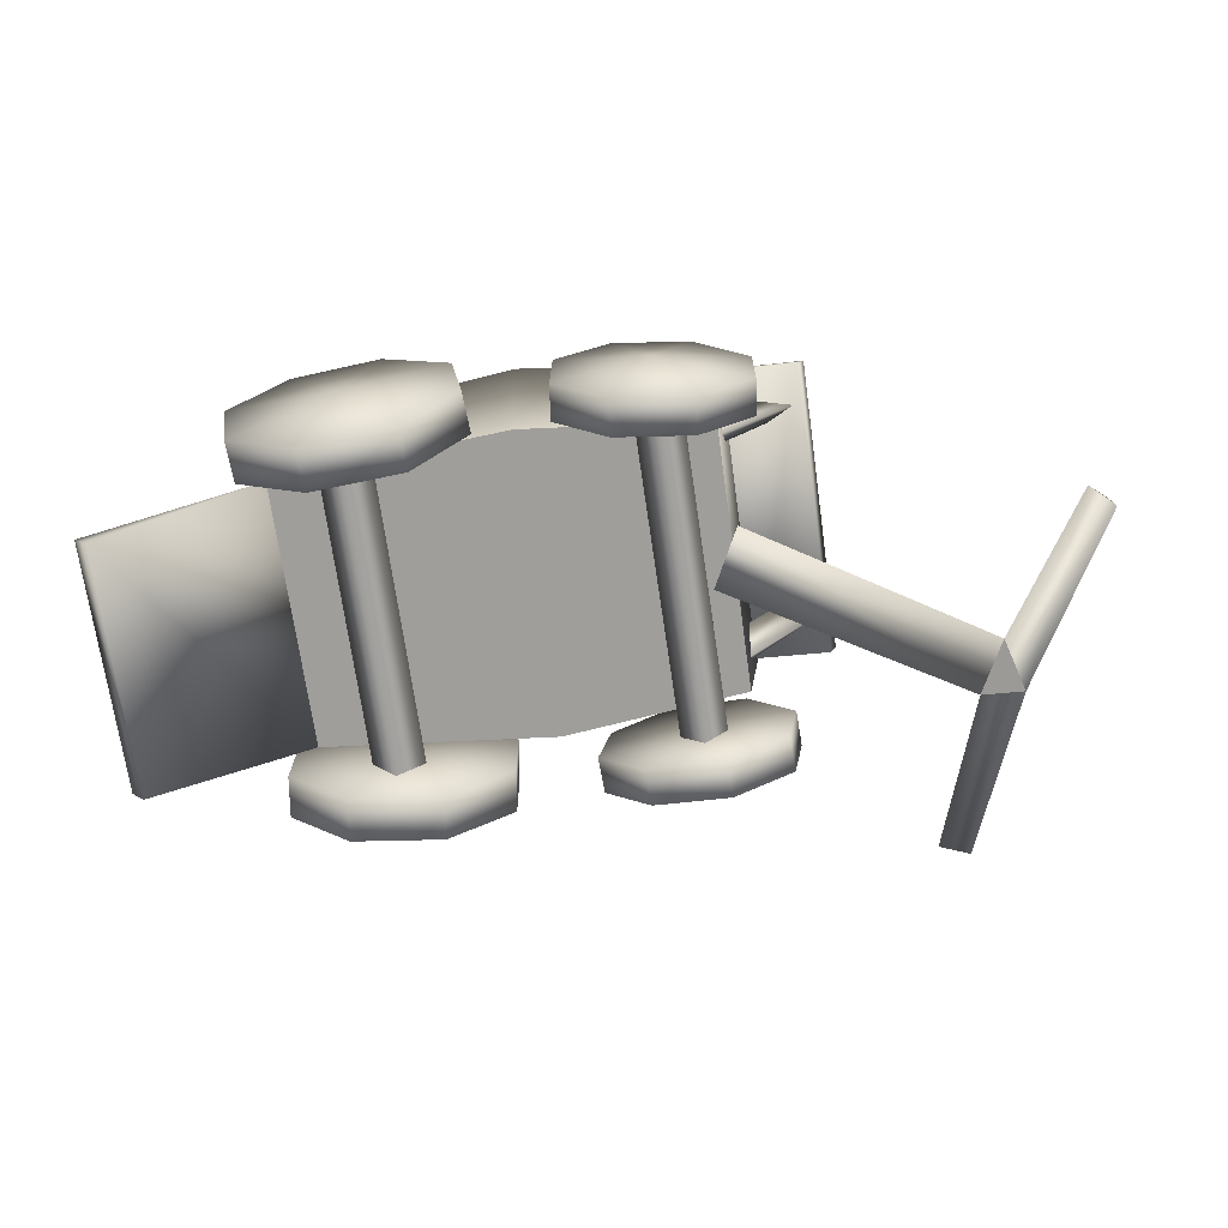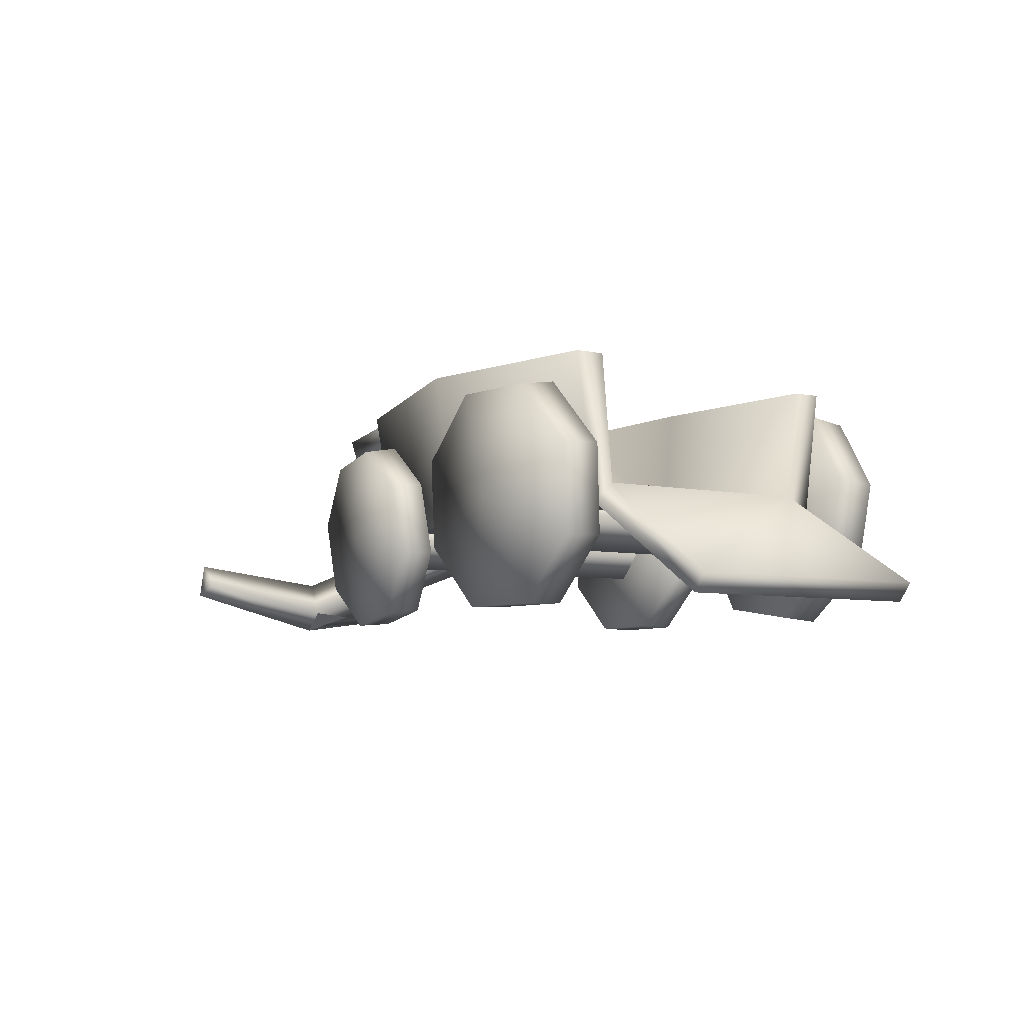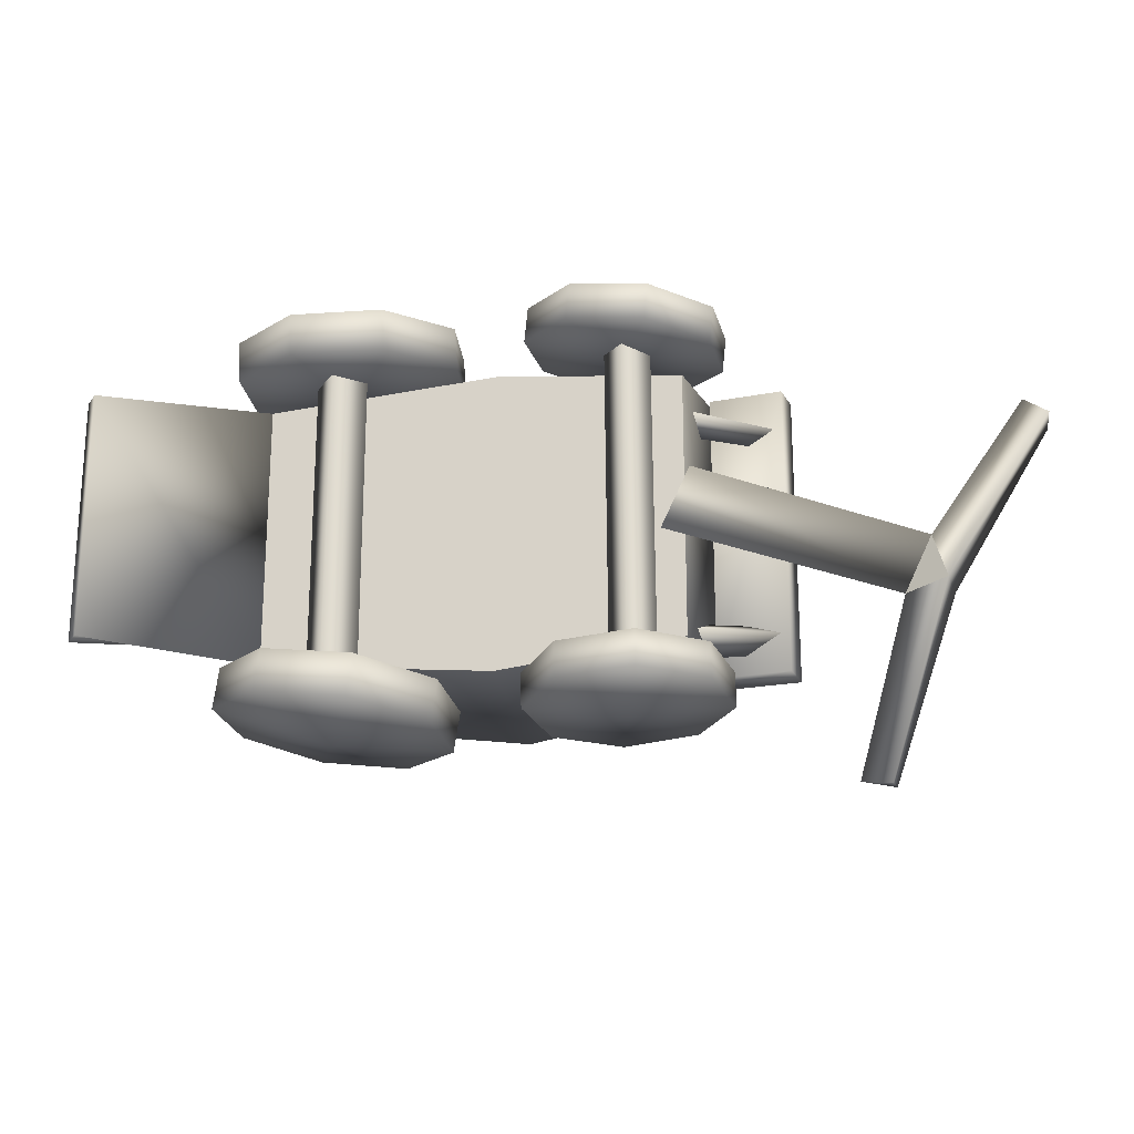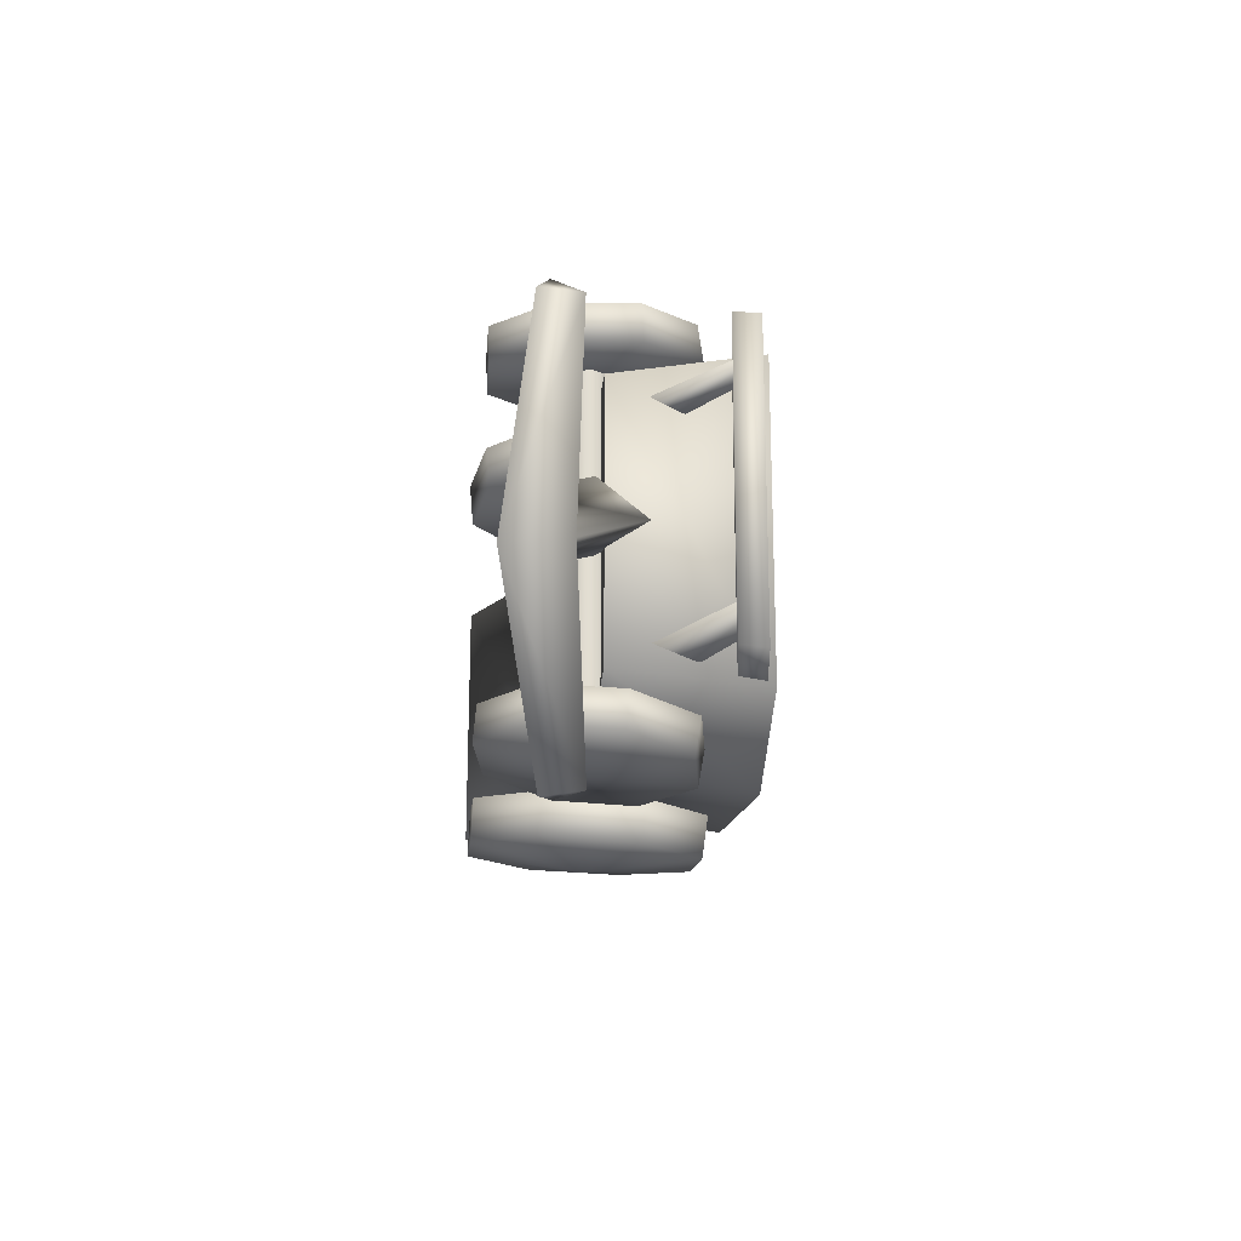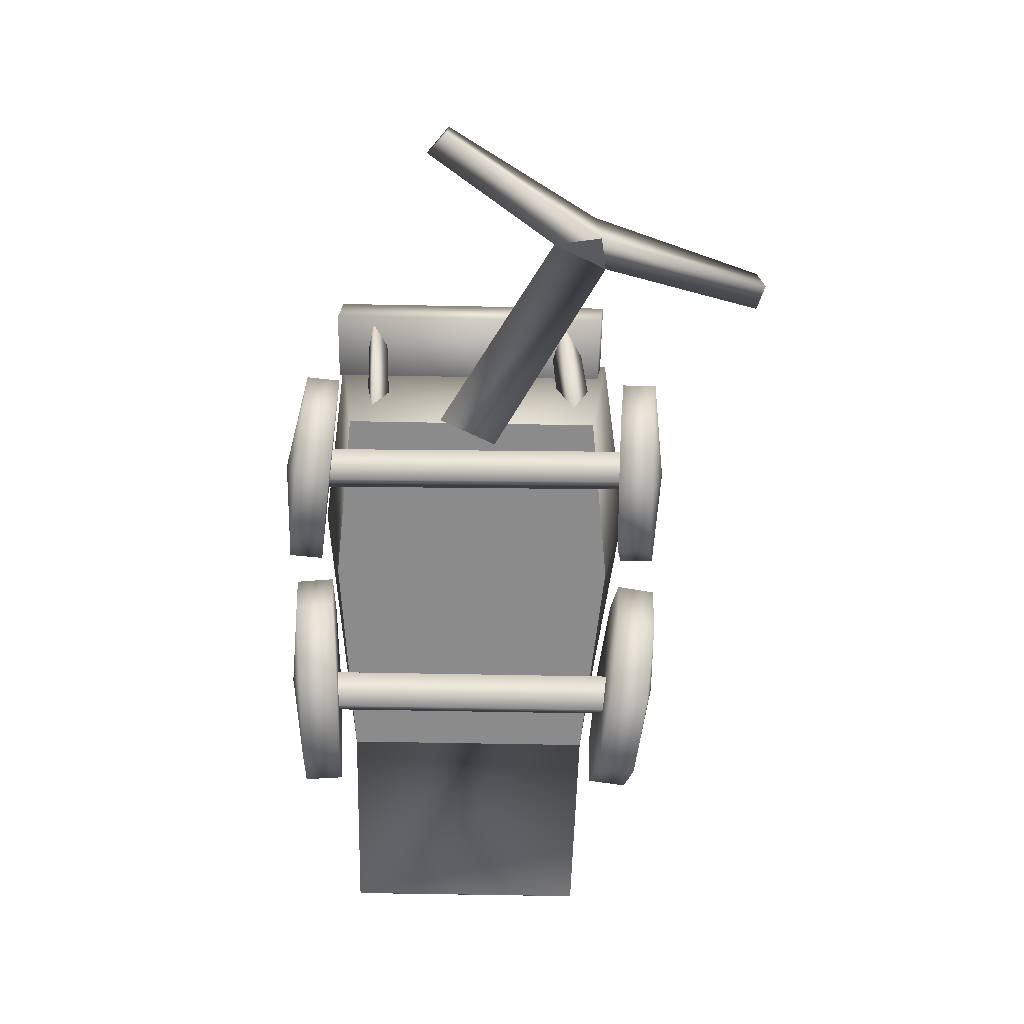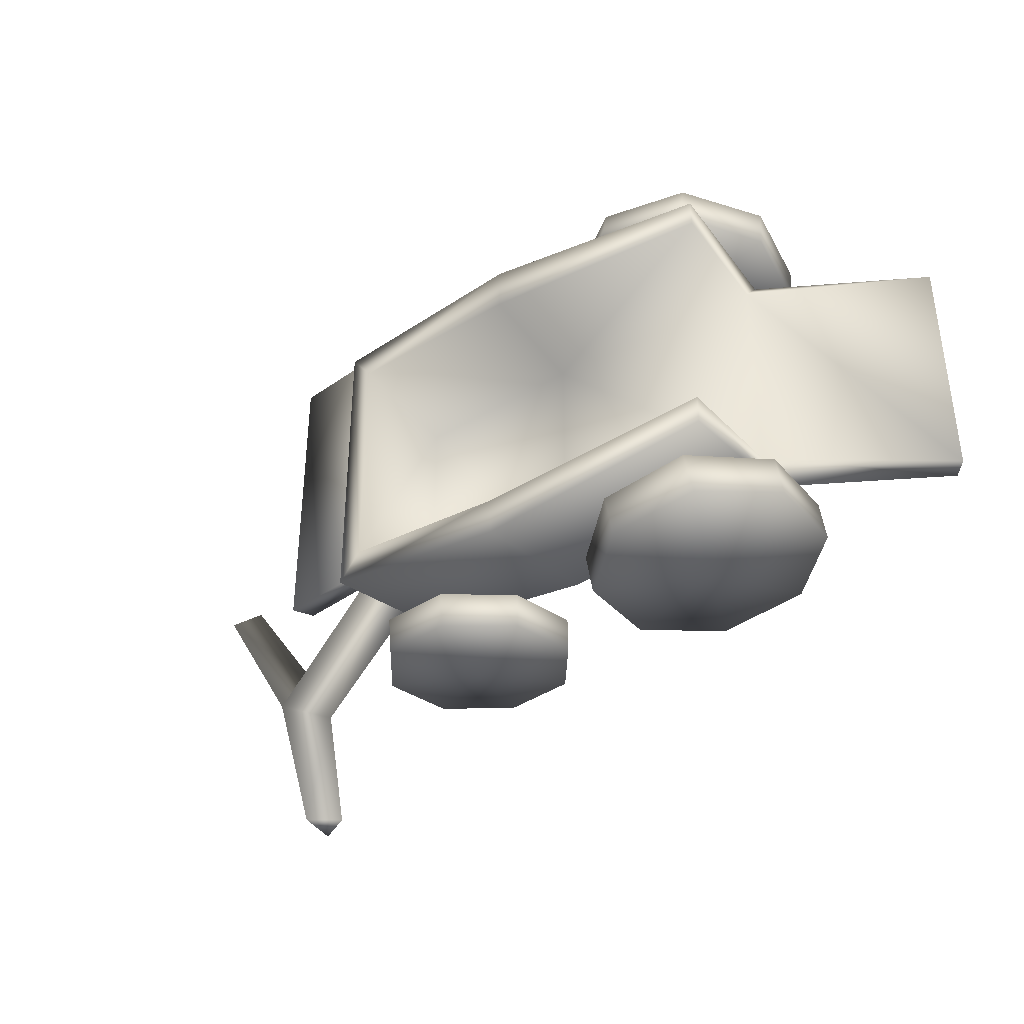
<metadata>
{"format":"obj","ext":"obj","renderer":"f3d","projection":"perspective","resolution":1024,"background":"white","views":[{"elev":-70.8,"azim":7.9,"up":"+Y"},{"elev":-6.6,"azim":-121.2,"up":"+Y"},{"elev":-20.7,"azim":12.4,"up":"+Z"},{"elev":-20.9,"azim":85.0,"up":"+Z"},{"elev":-63.8,"azim":88.9,"up":"+Y"},{"elev":-37.8,"azim":-144.8,"up":"+Z"}]}
</metadata>
<code>
o WestfallWagon01
v -2.106 0.9191 -1.091
v -2.106 0.9191 1.552
v -2.099 1.116 1.334
v 2.929 2.143 1.705
v 2.929 2.143 -1.217
v 2.139 2.238 -1.217
v 2.139 2.238 1.705
v 2.864 1.9 1.748
v 2.133 1.994 1.748
v 2.133 1.994 -1.174
v 2.864 1.9 -1.174
v -2.099 1.116 1.334
v -2.099 1.116 -0.8729
v -2.106 0.9191 -1.091
v -2.099 1.116 1.334
v -2.099 1.116 -0.8729
v -3.716 0.1257 -0.9987
v -3.716 0.1257 1.461
v -3.716 0.1257 1.461
v -3.716 0.1257 -0.9987
v -3.577 -0.04948 -0.9987
v -3.577 -0.04948 1.461
v 0.1951 0.9191 -1.301
v 2.027 0.9191 -1.091
v 2.027 0.9191 1.552
v 0.1951 0.9191 1.722
v -2.106 0.9191 -1.091
v -2.106 0.9191 1.552
v 4.144 0.1479 -0.9459
v 4.064 0.1553 -1.108
v 4.447 -0.04349 -1.046
v 4.318 0.1317 -0.5879
v 2.133 1.994 -1.174
v 2.133 1.994 1.748
v 2.139 2.238 1.705
v 2.139 2.238 -1.217
v 1.944 2.306 -0.9866
v 1.911 1.116 -0.9601
v 1.911 1.116 1.334
v 1.944 2.306 1.447
v 0.1951 1.116 -1.083
v 1.911 1.116 -0.9601
v 1.944 2.306 -0.9866
v 0.1951 2.443 -1.196
v -2.099 1.116 -0.8729
v -2.099 1.116 1.334
v 0.1951 1.116 1.41
v 0.1951 1.116 -1.083
v 1.911 1.116 1.334
v 1.911 1.116 -0.9601
v -2.106 0.9191 1.552
v -2.099 1.116 1.334
v -3.716 0.1257 1.461
v -3.577 -0.04948 1.461
v -2.106 0.9191 -1.091
v -2.106 0.9191 1.552
v -3.577 -0.04948 1.461
v -3.577 -0.04948 -0.9987
v -3.577 -0.04948 -0.9987
v -3.716 0.1257 -0.9987
v -2.099 1.116 -0.8729
v -2.106 0.9191 -1.091
v 2.079 1.305 0.1945
v 2.093 0.8394 0.5683
v 4.318 0.1317 -0.5879
v 4.064 0.1553 -1.108
v 4.318 0.1317 -0.5879
v 2.093 0.8394 0.5683
v 1.804 0.8662 -0.02318
v 4.481 0.5245 -1.001
v 2.662 2.153 -0.9273
v 1.983 1.6 -1.084
v 1.941 1.62 -0.7339
v 2.053 1.295 -0.891
v 2.811 1.944 -0.7744
v 2.616 2.163 -0.6241
v 2.612 2.08 1.417
v 1.926 1.527 1.399
v 2.054 1.289 1.335
v 2.788 1.926 1.347
v 2.649 2.053 1.212
v 1.961 1.486 1.159
v 3.875 0.6501 -2.696
v 3.863 0.3016 -2.747
v 3.579 0.418 -2.687
v 4.447 -0.04349 -1.046
v 3.579 0.418 -2.687
v 4.064 0.1553 -1.108
v 5.405 0.1667 0.4969
v 5.183 0.2776 0.6877
v 4.318 0.1317 -0.5879
v 5.384 0.5181 0.4799
v 4.481 0.5245 -1.001
v 4.318 0.1317 -0.5879
v 5.183 0.2776 0.6877
v 4.064 0.1553 -1.108
v 2.929 2.143 1.705
v 2.139 2.238 1.705
v 2.133 1.994 1.748
v 2.864 1.9 1.748
v 2.929 2.143 -1.217
v 2.864 1.9 -1.174
v 2.139 2.238 -1.217
v 2.133 1.994 -1.174
v 0.1951 2.307 1.523
v -2.107 2.211 1.447
v -2.106 2.213 1.729
v 0.1888 2.309 1.966
v 1.944 2.306 1.447
v 2.163 2.308 1.729
v 1.944 2.306 -0.9866
v 2.163 2.308 -1.277
v 0.1951 2.443 -1.196
v 0.1888 2.444 -1.58
v -2.107 2.382 -0.9866
v -2.106 2.383 -1.277
v -2.099 1.116 -0.8729
v 0.1951 1.116 -1.083
v 0.1951 2.443 -1.196
v -2.107 2.382 -0.9866
v -2.106 0.9191 -1.091
v -2.106 2.383 -1.277
v 0.1951 0.9191 -1.301
v 0.1888 2.444 -1.58
v 2.027 0.9191 -1.091
v 2.163 2.308 -1.277
v 2.027 0.9191 1.552
v 1.944 2.306 1.447
v 1.911 1.116 1.334
v 0.1951 1.116 1.41
v 2.163 2.308 1.729
v 0.1951 0.9191 1.722
v 0.1888 2.309 1.966
v -2.106 0.9191 1.552
v -2.106 2.213 1.729
v -2.099 1.116 1.334
v -2.107 2.211 1.447
v 0.1951 2.307 1.523
v 1.284 0.8139 1.972
v 1.51 1.09 1.974
v 1.54 1.09 -1.508
v -1.105 0.8414 1.856
v -1.359 0.5192 -1.534
v -1.105 0.8414 -1.534
v -1.359 1.098 1.856
v -1.359 0.5192 1.856
v -1.612 0.8414 1.856
v -1.612 0.8414 -1.534
v -1.359 1.098 -1.534
v -1.789 -0.06872 -1.659
v -0.9143 -0.06092 -1.763
v -1.741 -0.05178 -1.253
v -1.365 0.9985 -1.903
v -2.416 0.5481 -1.61
v -2.429 1.425 -1.638
v -2.378 1.447 -1.233
v -2.368 0.565 -1.204
v -0.953 2.067 -1.864
v -0.3207 1.455 -1.905
v -0.3021 0.5716 -1.856
v -0.866 -0.04398 -1.357
v -1.315 1.02 -1.342
v -1.826 2.054 -1.751
v -0.2519 0.5935 -1.45
v -0.2685 1.482 -1.5
v -0.9008 2.12 -1.459
v -1.774 2.121 -1.346
v -1.304 0.9827 2.283
v -0.3215 1.575 2.261
v -1.032 2.095 2.281
v -1.898 1.966 2.235
v -2.421 1.263 2.17
v -1.884 2.036 1.828
v -2.411 1.298 1.763
v -1.29 1.02 1.758
v -2.283 0.4298 1.691
v -1.576 -0.09504 1.662
v -1.585 -0.1299 2.07
v -0.7102 -0.0004778 2.094
v -2.292 0.3949 2.099
v -0.6963 0.03718 1.687
v -0.1681 0.7482 1.775
v -0.1867 0.7078 2.181
v -0.303 1.615 1.855
v -1.013 2.168 1.874
v 1.495 0.8218 -1.863
v 2.334 0.322 -1.699
v 1.733 -0.1242 -1.68
v 2.323 0.3516 -1.352
v 1.479 0.8538 -1.416
v 2.432 1.09 -1.412
v 1.985 1.717 -1.472
v 1.722 -0.09457 -1.333
v 0.9886 -0.01417 -1.707
v 0.5442 0.588 -1.785
v 0.6594 1.325 -1.852
v 0.6406 1.359 -1.506
v 1.245 1.83 -1.517
v 0.9737 0.01785 -1.361
v 0.5254 0.6224 -1.439
v 1.263 1.768 -1.863
v 2.443 1.06 -1.759
v 2 1.658 -1.818
v 1.906 1.732 2.119
v 1.162 1.744 2.209
v 1.512 0.8351 2.246
v 2.418 1.198 2.028
v 1.864 1.789 1.775
v 2.379 1.217 1.683
v 2.408 0.4522 2.004
v 1.874 -0.07219 2.041
v 1.13 -0.06556 2.123
v 1.836 -0.05778 1.696
v 0.5691 0.4908 1.852
v 0.5829 1.246 1.895
v 1.474 0.8538 1.768
v 1.121 1.789 1.865
v 2.37 0.4666 1.659
v 0.6242 1.223 2.239
v 0.6089 0.4722 2.197
v 1.092 -0.05115 1.778
v 1.314 0.8139 -1.51
v 1.51 0.5256 1.974
v 1.54 0.5256 -1.508
v 1.767 0.8139 -1.506
v 1.736 0.8139 1.976
g Geoset0
f 1 2 3
f 4 5 6
f 6 7 4
f 8 9 10
f 10 11 8
f 12 13 14
f 15 16 17
f 17 18 15
f 19 20 21
f 21 22 19
f 23 24 25
f 25 26 23
f 27 23 26
f 26 28 27
f 29 30 31
f 31 32 29
f 33 34 35
f 35 36 33
f 37 38 39
f 39 40 37
f 41 42 43
f 43 44 41
f 45 46 47
f 47 48 45
f 48 47 49
f 49 50 48
f 51 52 53
f 53 54 51
f 55 56 57
f 57 58 55
f 59 60 61
f 61 62 59
f 63 64 65
f 66 67 68
f 68 69 66
f 66 69 63
f 63 70 66
f 65 70 63
f 71 72 73
f 74 75 76
f 76 73 74
f 75 74 72
f 72 71 75
f 75 71 76
f 73 76 71
f 77 78 79
f 79 80 77
f 80 81 77
f 78 77 81
f 81 82 78
f 82 81 80
f 80 79 82
f 83 84 85
f 86 84 83
f 87 84 86
f 86 88 87
f 86 89 90
f 90 91 86
f 92 93 94
f 94 95 92
f 92 95 89
f 92 89 86
f 86 93 92
f 83 93 86
f 96 93 83
f 83 85 96
f 97 98 99
f 99 100 97
f 101 97 100
f 100 102 101
f 103 101 102
f 102 104 103
f 105 106 107
f 107 108 105
f 109 105 108
f 108 110 109
f 111 109 110
f 110 112 111
f 113 111 112
f 112 114 113
f 115 113 114
f 114 116 115
f 117 118 119
f 119 120 117
f 121 117 120
f 120 122 121
f 123 121 122
f 122 124 123
f 125 123 124
f 124 126 125
f 127 125 126
f 128 129 130
f 126 131 127
f 132 127 131
f 131 133 132
f 134 132 133
f 133 135 134
f 136 134 135
f 135 137 136
f 130 136 137
f 137 138 130
f 130 138 128
g Geoset1
f 139 140 141
f 142 143 144
f 145 142 144
f 143 142 146
f 147 143 146
f 143 147 148
f 147 145 148
f 149 148 145
f 144 149 145
f 150 151 152
f 151 150 153
f 150 154 153
f 154 155 153
f 155 154 156
f 150 152 157
f 154 150 157
f 158 159 153
f 159 160 153
f 160 151 153
f 151 160 161
f 151 161 152
f 152 161 162
f 157 152 162
f 156 157 162
f 154 157 156
f 163 158 153
f 155 163 153
f 164 165 162
f 165 166 162
f 166 167 162
f 167 156 162
f 163 155 156
f 167 163 156
f 158 163 167
f 166 158 167
f 159 158 166
f 165 159 166
f 160 159 165
f 164 160 165
f 160 164 161
f 161 164 162
f 168 169 170
f 168 170 171
f 168 171 172
f 173 172 171
f 173 174 172
f 175 174 173
f 175 176 174
f 175 177 176
f 176 177 178
f 177 179 178
f 168 172 180
f 174 180 172
f 174 176 180
f 176 178 180
f 177 181 179
f 175 181 177
f 175 182 181
f 182 179 181
f 168 183 169
f 184 169 183
f 185 169 184
f 185 170 169
f 168 180 178
f 168 178 179
f 168 179 183
f 182 183 179
f 184 183 182
f 175 184 182
f 175 185 184
f 175 173 185
f 173 170 185
f 173 171 170
f 186 187 188
f 189 188 187
f 190 191 192
f 190 189 191
f 190 193 189
f 189 193 188
f 193 194 188
f 186 188 194
f 186 194 195
f 186 195 196
f 197 196 195
f 198 196 197
f 193 199 194
f 190 199 193
f 190 200 199
f 200 194 199
f 200 195 194
f 197 195 200
f 186 196 201
f 198 201 196
f 192 202 203
f 192 191 202
f 190 197 200
f 190 198 197
f 190 192 198
f 192 201 198
f 192 203 201
f 186 201 203
f 186 203 202
f 186 202 187
f 191 187 202
f 191 189 187
f 204 205 206
f 207 204 206
f 205 204 208
f 208 204 209
f 204 207 209
f 207 210 209
f 210 207 206
f 211 210 206
f 212 211 206
f 211 212 213
f 214 215 216
f 215 217 216
f 210 211 218
f 210 218 209
f 215 219 217
f 220 219 215
f 214 220 215
f 220 214 221
f 221 214 216
f 213 221 216
f 218 213 216
f 211 213 218
f 209 218 216
f 208 209 216
f 217 208 216
f 217 205 208
f 219 205 217
f 205 219 206
f 219 220 206
f 220 212 206
f 212 220 221
f 212 221 213
f 222 223 139
f 141 222 139
f 223 222 224
f 225 223 224
f 223 225 226
f 225 141 226
f 140 226 141

</code>
